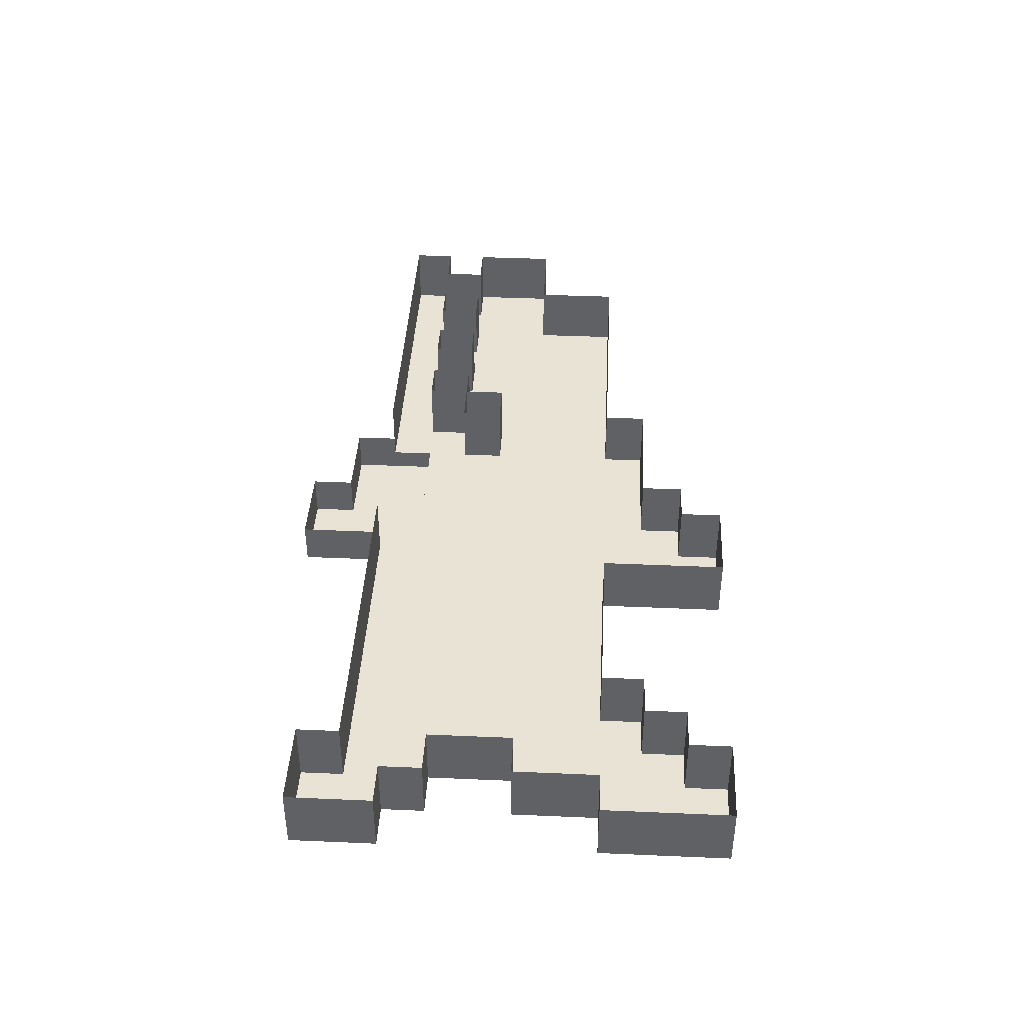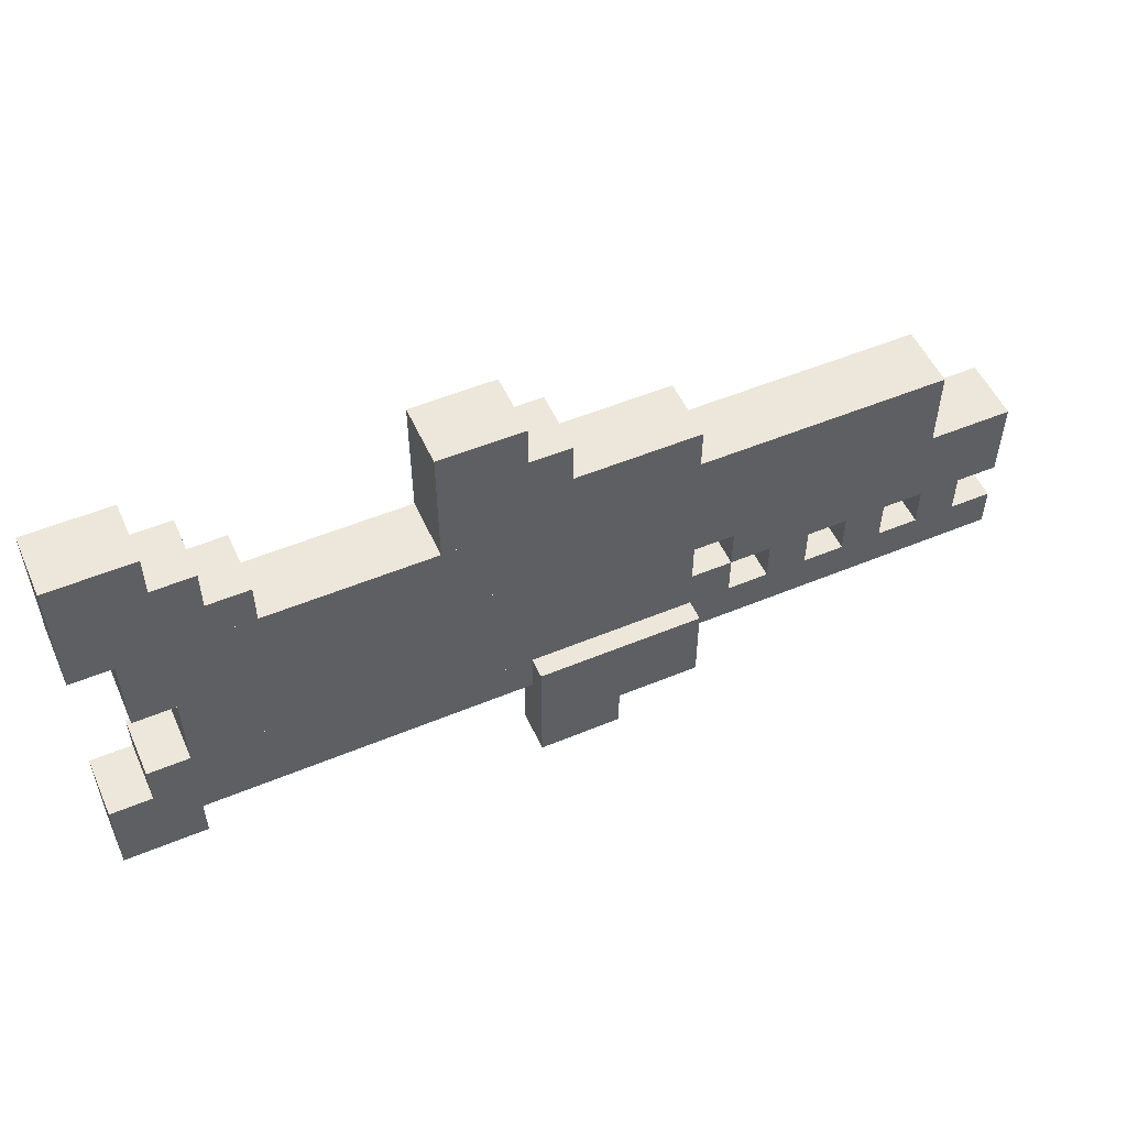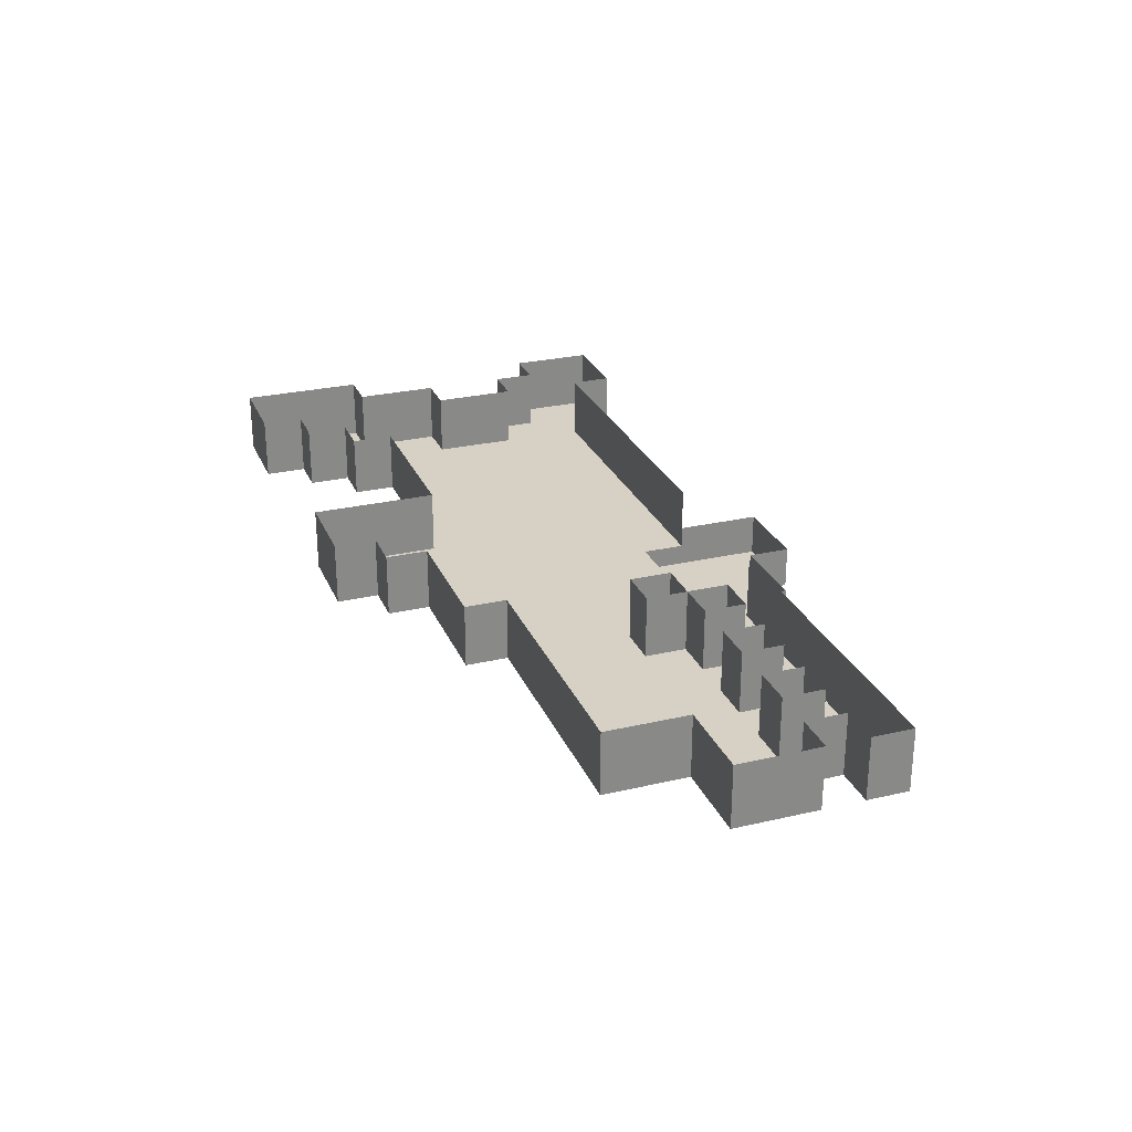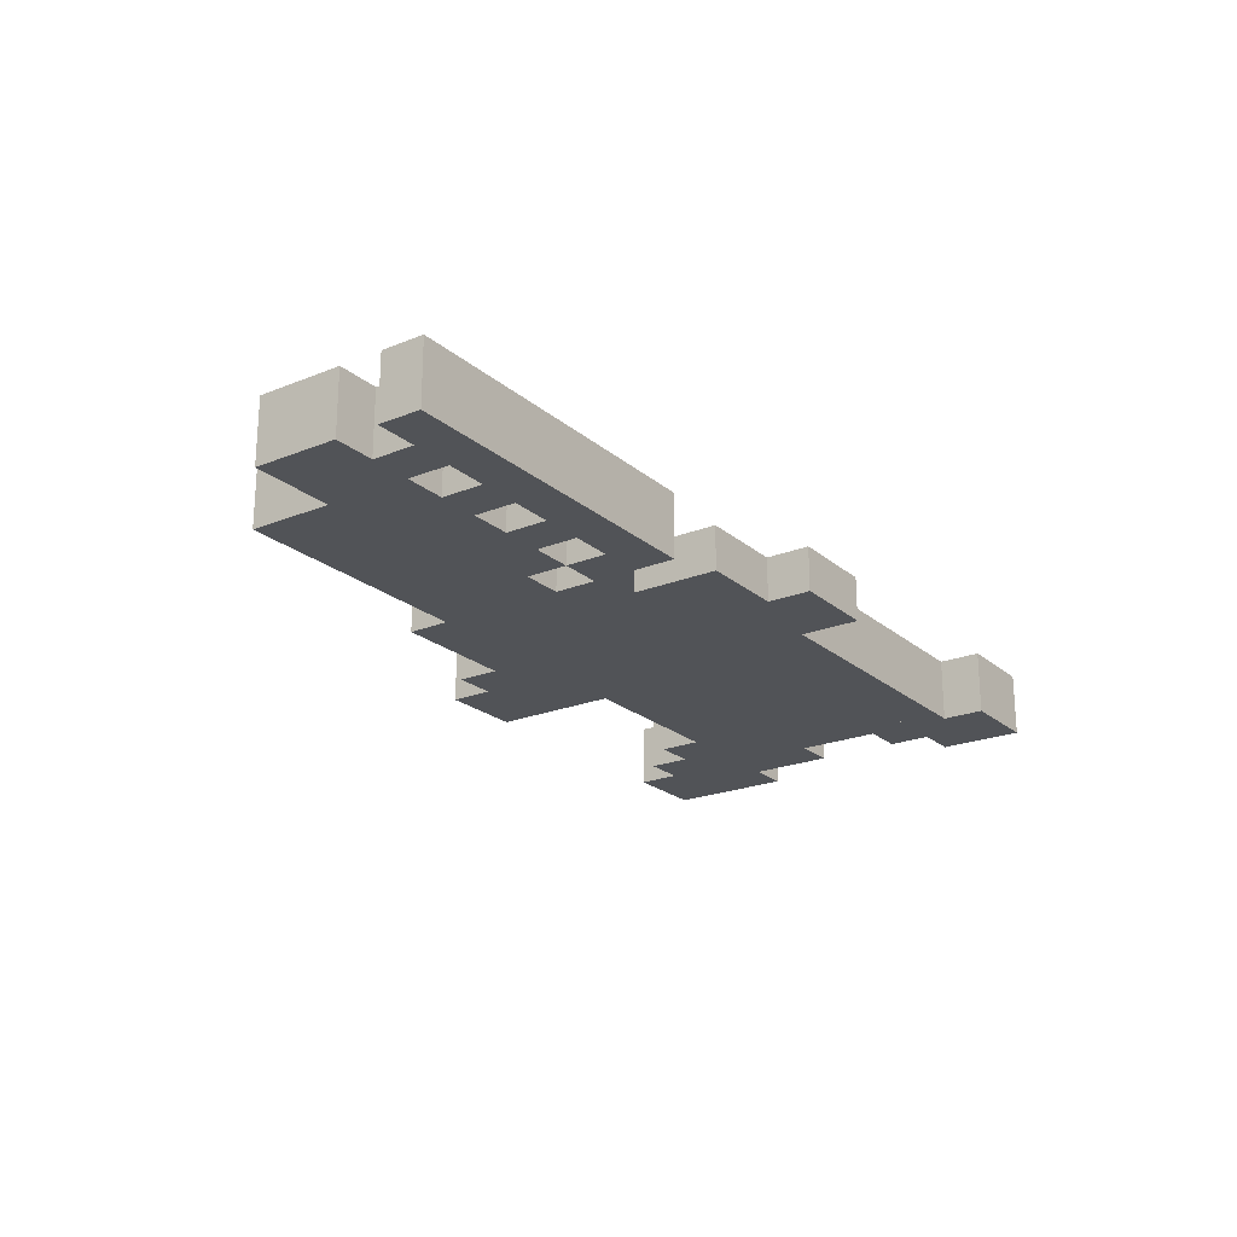
<metadata>
{"format":"obj","ext":"obj","renderer":"f3d","projection":"perspective","resolution":1024,"background":"white","views":[{"elev":41.0,"azim":93.0,"up":"+Z"},{"elev":52.8,"azim":156.0,"up":"+Y"},{"elev":26.9,"azim":-109.8,"up":"+Z"},{"elev":-22.0,"azim":-54.9,"up":"+Z"}]}
</metadata>
<code>
o 1
v 2 5 0.5
v 4 5 0.5
v 2 4 0.5
v 4 5 0.5
v 4 4 0.5
v 2 4 0.5
v 10 5 0.5
v 12 5 0.5
v 10 4 0.5
v 12 5 0.5
v 12 4 0.5
v 10 4 0.5
v 1 4 0.5
v 4 4 0.5
v 1 3 0.5
v 4 4 0.5
v 4 3 0.5
v 1 3 0.5
v 9 4 0.5
v 12 4 0.5
v 9 3 0.5
v 12 4 0.5
v 12 3 0.5
v 9 3 0.5
v -2 3 0.5
v 4 3 0.5
v -2 2 0.5
v 4 3 0.5
v 4 2 0.5
v -2 2 0.5
v 8 3 0.5
v 12 3 0.5
v 8 2 0.5
v 12 3 0.5
v 12 2 0.5
v 8 2 0.5
v -8 2 0.5
v 11 2 0.5
v -8 1 0.5
v 11 2 0.5
v 11 1 0.5
v -8 1 0.5
v -8 1 0.5
v -7 1 0.5
v -8 0 0.5
v -7 1 0.5
v -7 0 0.5
v -8 0 0.5
v -7 1 0.5
v -6 1 0.5
v -7 0 0.5
v -6 1 0.5
v -6 0 0.5
v -7 0 0.5
v -6 1 0.5
v -5 1 0.5
v -6 0 0.5
v -5 1 0.5
v -5 0 0.5
v -6 0 0.5
v -5 1 0.5
v 11 1 0.5
v -5 0 0.5
v 11 1 0.5
v 11 0 0.5
v -5 0 0.5
v -10 0 0.5
v 10 0 0.5
v -10 -1 0.5
v 10 0 0.5
v 10 -1 0.5
v -10 -1 0.5
v -10 -1 0.5
v -3 -1 0.5
v -10 -2 0.5
v -3 -1 0.5
v -3 -2 0.5
v -10 -2 0.5
v -2 -1 0.5
v 10 -1 0.5
v -2 -2 0.5
v 10 -1 0.5
v 10 -2 0.5
v -2 -2 0.5
v -9 -2 0.5
v -8 -2 0.5
v -9 -3 0.5
v -8 -2 0.5
v -8 -3 0.5
v -9 -3 0.5
v -7 -2 0.5
v -6 -2 0.5
v -7 -3 0.5
v -6 -2 0.5
v -6 -3 0.5
v -7 -3 0.5
v -5 -2 0.5
v -4 -2 0.5
v -5 -3 0.5
v -4 -2 0.5
v -4 -3 0.5
v -5 -3 0.5
v -3 -2 0.5
v 11 -2 0.5
v -3 -3 0.5
v 11 -2 0.5
v 11 -3 0.5
v -3 -3 0.5
v -10 -3 0.5
v -2 -3 0.5
v -10 -4 0.5
v -2 -3 0.5
v -2 -4 0.5
v -10 -4 0.5
v -2 -3 0
v 2 -3 0
v -2 -4 0
v 2 -3 0
v 2 -4 0
v -2 -4 0
v 2 -3 0.5
v 12 -3 0.5
v 2 -4 0.5
v 12 -3 0.5
v 12 -4 0.5
v 2 -4 0.5
v -2 -4 0
v 2 -4 0
v -2 -5 0
v 2 -4 0
v 2 -5 0
v -2 -5 0
v 10 -4 0.5
v 12 -4 0.5
v 10 -5 0.5
v 12 -4 0.5
v 12 -5 0.5
v 10 -5 0.5
v 0 -5 0
v 2 -5 0
v 0 -6 0
v 2 -5 0
v 2 -6 0
v 0 -6 0
v 2 4 0.5
v 2 4 2
v 2 5 0.5
v 2 4 2
v 2 5 2
v 2 5 0.5
v 10 4 0.5
v 10 4 2
v 10 5 0.5
v 10 4 2
v 10 5 2
v 10 5 0.5
v 1 3 0.5
v 1 3 2
v 1 4 0.5
v 1 3 2
v 1 4 2
v 1 4 0.5
v 9 3 0.5
v 9 3 2
v 9 4 0.5
v 9 3 2
v 9 4 2
v 9 4 0.5
v -2 2 0.5
v -2 2 2
v -2 3 0.5
v -2 2 2
v -2 3 2
v -2 3 0.5
v 8 2 0.5
v 8 2 2
v 8 3 0.5
v 8 2 2
v 8 3 2
v 8 3 0.5
v -8 1 0.5
v -8 1 2
v -8 2 0.5
v -8 1 2
v -8 2 2
v -8 2 0.5
v -8 0 0.5
v -8 0 2
v -8 1 0.5
v -8 0 2
v -8 1 2
v -8 1 0.5
v -10 -1 0.5
v -10 -1 2
v -10 0 0.5
v -10 -1 2
v -10 0 2
v -10 0 0.5
v -10 -2 0.5
v -10 -2 2
v -10 -1 0.5
v -10 -2 2
v -10 -1 2
v -10 -1 0.5
v -2 -2 0.5
v -2 -2 2
v -2 -1 0.5
v -2 -2 2
v -2 -1 2
v -2 -1 0.5
v -9 -3 0.5
v -9 -3 2
v -9 -2 0.5
v -9 -3 2
v -9 -2 2
v -9 -2 0.5
v -7 -3 0.5
v -7 -3 2
v -7 -2 0.5
v -7 -3 2
v -7 -2 2
v -7 -2 0.5
v -5 -3 0.5
v -5 -3 2
v -5 -2 0.5
v -5 -3 2
v -5 -2 2
v -5 -2 0.5
v -3 -3 0.5
v -3 -3 2
v -3 -2 0.5
v -3 -3 2
v -3 -2 2
v -3 -2 0.5
v -10 -4 0.5
v -10 -4 2
v -10 -3 0.5
v -10 -4 2
v -10 -3 2
v -10 -3 0.5
v -2 -4 0
v -2 -4 0.5
v -2 -3 0
v -2 -4 0.5
v -2 -3 0.5
v -2 -3 0
v -2 -5 0
v -2 -5 1
v -2 -4 0
v -2 -5 1
v -2 -4 1
v -2 -4 0
v 10 -5 0.5
v 10 -5 2
v 10 -4 0.5
v 10 -5 2
v 10 -4 2
v 10 -4 0.5
v 0 -6 0
v 0 -6 1
v 0 -5 0
v 0 -6 1
v 0 -5 1
v 0 -5 0
v 4 5 0.5
v 4 5 2
v 4 4 0.5
v 4 5 2
v 4 4 2
v 4 4 0.5
v 12 5 0.5
v 12 5 2
v 12 4 0.5
v 12 5 2
v 12 4 2
v 12 4 0.5
v 4 4 0.5
v 4 4 2
v 4 3 0.5
v 4 4 2
v 4 3 2
v 4 3 0.5
v 12 4 0.5
v 12 4 2
v 12 3 0.5
v 12 4 2
v 12 3 2
v 12 3 0.5
v 4 3 0.5
v 4 3 2
v 4 2 0.5
v 4 3 2
v 4 2 2
v 4 2 0.5
v 12 3 0.5
v 12 3 2
v 12 2 0.5
v 12 3 2
v 12 2 2
v 12 2 0.5
v 11 2 0.5
v 11 2 2
v 11 1 0.5
v 11 2 2
v 11 1 2
v 11 1 0.5
v 11 1 0.5
v 11 1 2
v 11 0 0.5
v 11 1 2
v 11 0 2
v 11 0 0.5
v 10 0 0.5
v 10 0 2
v 10 -1 0.5
v 10 0 2
v 10 -1 2
v 10 -1 0.5
v -3 -1 0.5
v -3 -1 2
v -3 -2 0.5
v -3 -1 2
v -3 -2 2
v -3 -2 0.5
v 10 -1 0.5
v 10 -1 2
v 10 -2 0.5
v 10 -1 2
v 10 -2 2
v 10 -2 0.5
v -8 -2 0.5
v -8 -2 2
v -8 -3 0.5
v -8 -2 2
v -8 -3 2
v -8 -3 0.5
v -6 -2 0.5
v -6 -2 2
v -6 -3 0.5
v -6 -2 2
v -6 -3 2
v -6 -3 0.5
v -4 -2 0.5
v -4 -2 2
v -4 -3 0.5
v -4 -2 2
v -4 -3 2
v -4 -3 0.5
v 11 -2 0.5
v 11 -2 2
v 11 -3 0.5
v 11 -2 2
v 11 -3 2
v 11 -3 0.5
v 2 -3 0
v 2 -3 0.5
v 2 -4 0
v 2 -3 0.5
v 2 -4 0.5
v 2 -4 0
v 12 -3 0.5
v 12 -3 2
v 12 -4 0.5
v 12 -3 2
v 12 -4 2
v 12 -4 0.5
v 2 -4 0
v 2 -4 1
v 2 -5 0
v 2 -4 1
v 2 -5 1
v 2 -5 0
v 12 -4 0.5
v 12 -4 2
v 12 -5 0.5
v 12 -4 2
v 12 -5 2
v 12 -5 0.5
v 2 -5 0
v 2 -5 1
v 2 -6 0
v 2 -5 1
v 2 -6 1
v 2 -6 0
v -10 0 0.5
v -10 0 2
v -9 0 0.5
v -10 0 2
v -9 0 2
v -9 0 0.5
v -10 -3 0.5
v -10 -3 2
v -9 -3 0.5
v -10 -3 2
v -9 -3 2
v -9 -3 0.5
v -9 0 0.5
v -9 0 2
v -8 0 0.5
v -9 0 2
v -8 0 2
v -8 0 0.5
v -8 2 0.5
v -8 2 2
v -7 2 0.5
v -8 2 2
v -7 2 2
v -7 2 0.5
v -8 -3 0.5
v -8 -3 2
v -7 -3 0.5
v -8 -3 2
v -7 -3 2
v -7 -3 0.5
v -7 2 0.5
v -7 2 2
v -6 2 0.5
v -7 2 2
v -6 2 2
v -6 2 0.5
v -6 2 0.5
v -6 2 2
v -5 2 0.5
v -6 2 2
v -5 2 2
v -5 2 0.5
v -6 -3 0.5
v -6 -3 2
v -5 -3 0.5
v -6 -3 2
v -5 -3 2
v -5 -3 0.5
v -5 2 0.5
v -5 2 2
v -4 2 0.5
v -5 2 2
v -4 2 2
v -4 2 0.5
v -4 2 0.5
v -4 2 2
v -3 2 0.5
v -4 2 2
v -3 2 2
v -3 2 0.5
v -4 -3 0.5
v -4 -3 2
v -3 -3 0.5
v -4 -3 2
v -3 -3 2
v -3 -3 0.5
v -3 2 0.5
v -3 2 2
v -2 2 0.5
v -3 2 2
v -2 2 2
v -2 2 0.5
v -3 -2 0.5
v -3 -2 2
v -2 -2 0.5
v -3 -2 2
v -2 -2 2
v -2 -2 0.5
v -2 3 0.5
v -2 3 2
v -1 3 0.5
v -2 3 2
v -1 3 2
v -1 3 0.5
v -2 -3 0
v -2 -3 0.5
v -1 -3 0
v -2 -3 0.5
v -1 -3 0.5
v -1 -3 0
v -1 3 0.5
v -1 3 2
v 0 3 0.5
v -1 3 2
v 0 3 2
v 0 3 0.5
v -1 -3 0
v -1 -3 0.5
v 0 -3 0
v -1 -3 0.5
v 0 -3 0.5
v 0 -3 0
v 0 3 0.5
v 0 3 2
v 1 3 0.5
v 0 3 2
v 1 3 2
v 1 3 0.5
v 0 -3 0
v 0 -3 0.5
v 1 -3 0
v 0 -3 0.5
v 1 -3 0.5
v 1 -3 0
v 1 4 0.5
v 1 4 2
v 2 4 0.5
v 1 4 2
v 2 4 2
v 2 4 0.5
v 1 -3 0
v 1 -3 0.5
v 2 -3 0
v 1 -3 0.5
v 2 -3 0.5
v 2 -3 0
v 2 5 0.5
v 2 5 2
v 3 5 0.5
v 2 5 2
v 3 5 2
v 3 5 0.5
v 3 5 0.5
v 3 5 2
v 4 5 0.5
v 3 5 2
v 4 5 2
v 4 5 0.5
v 4 2 0.5
v 4 2 2
v 5 2 0.5
v 4 2 2
v 5 2 2
v 5 2 0.5
v 5 2 0.5
v 5 2 2
v 6 2 0.5
v 5 2 2
v 6 2 2
v 6 2 0.5
v 6 2 0.5
v 6 2 2
v 7 2 0.5
v 6 2 2
v 7 2 2
v 7 2 0.5
v 7 2 0.5
v 7 2 2
v 8 2 0.5
v 7 2 2
v 8 2 2
v 8 2 0.5
v 8 3 0.5
v 8 3 2
v 9 3 0.5
v 8 3 2
v 9 3 2
v 9 3 0.5
v 9 4 0.5
v 9 4 2
v 10 4 0.5
v 9 4 2
v 10 4 2
v 10 4 0.5
v 10 5 0.5
v 10 5 2
v 11 5 0.5
v 10 5 2
v 11 5 2
v 11 5 0.5
v 10 -2 0.5
v 10 -2 2
v 11 -2 0.5
v 10 -2 2
v 11 -2 2
v 11 -2 0.5
v 11 5 0.5
v 11 5 2
v 12 5 0.5
v 11 5 2
v 12 5 2
v 12 5 0.5
v 11 -3 0.5
v 11 -3 2
v 12 -3 0.5
v 11 -3 2
v 12 -3 2
v 12 -3 0.5
v -9 -2 0.5
v -9 -2 2
v -10 -2 0.5
v -9 -2 2
v -10 -2 2
v -10 -2 0.5
v -9 -4 0.5
v -9 -4 2
v -10 -4 0.5
v -9 -4 2
v -10 -4 2
v -10 -4 0.5
v -8 -4 0.5
v -8 -4 2
v -9 -4 0.5
v -8 -4 2
v -9 -4 2
v -9 -4 0.5
v -7 -2 0.5
v -7 -2 2
v -8 -2 0.5
v -7 -2 2
v -8 -2 2
v -8 -2 0.5
v -7 -4 0.5
v -7 -4 2
v -8 -4 0.5
v -7 -4 2
v -8 -4 2
v -8 -4 0.5
v -6 -4 0.5
v -6 -4 2
v -7 -4 0.5
v -6 -4 2
v -7 -4 2
v -7 -4 0.5
v -5 -2 0.5
v -5 -2 2
v -6 -2 0.5
v -5 -2 2
v -6 -2 2
v -6 -2 0.5
v -5 -4 0.5
v -5 -4 2
v -6 -4 0.5
v -5 -4 2
v -6 -4 2
v -6 -4 0.5
v -4 -4 0.5
v -4 -4 2
v -5 -4 0.5
v -4 -4 2
v -5 -4 2
v -5 -4 0.5
v -3 -2 0.5
v -3 -2 2
v -4 -2 0.5
v -3 -2 2
v -4 -2 2
v -4 -2 0.5
v -3 -4 0.5
v -3 -4 2
v -4 -4 0.5
v -3 -4 2
v -4 -4 2
v -4 -4 0.5
v -2 -1 0.5
v -2 -1 2
v -3 -1 0.5
v -2 -1 2
v -3 -1 2
v -3 -1 0.5
v -2 -4 0.5
v -2 -4 2
v -3 -4 0.5
v -2 -4 2
v -3 -4 2
v -3 -4 0.5
v -1 -5 0
v -1 -5 1
v -2 -5 0
v -1 -5 1
v -2 -5 1
v -2 -5 0
v 0 -5 0
v 0 -5 1
v -1 -5 0
v 0 -5 1
v -1 -5 1
v -1 -5 0
v 1 -6 0
v 1 -6 1
v 0 -6 0
v 1 -6 1
v 0 -6 1
v 0 -6 0
v 2 -6 0
v 2 -6 1
v 1 -6 0
v 2 -6 1
v 1 -6 1
v 1 -6 0
v 3 -4 0.5
v 3 -4 2
v 2 -4 0.5
v 3 -4 2
v 2 -4 2
v 2 -4 0.5
v 4 -4 0.5
v 4 -4 2
v 3 -4 0.5
v 4 -4 2
v 3 -4 2
v 3 -4 0.5
v 5 -4 0.5
v 5 -4 2
v 4 -4 0.5
v 5 -4 2
v 4 -4 2
v 4 -4 0.5
v 6 -4 0.5
v 6 -4 2
v 5 -4 0.5
v 6 -4 2
v 5 -4 2
v 5 -4 0.5
v 7 -4 0.5
v 7 -4 2
v 6 -4 0.5
v 7 -4 2
v 6 -4 2
v 6 -4 0.5
v 8 -4 0.5
v 8 -4 2
v 7 -4 0.5
v 8 -4 2
v 7 -4 2
v 7 -4 0.5
v 9 -4 0.5
v 9 -4 2
v 8 -4 0.5
v 9 -4 2
v 8 -4 2
v 8 -4 0.5
v 10 -4 0.5
v 10 -4 2
v 9 -4 0.5
v 10 -4 2
v 9 -4 2
v 9 -4 0.5
v 11 0 0.5
v 11 0 2
v 10 0 0.5
v 11 0 2
v 10 0 2
v 10 0 0.5
v 11 -5 0.5
v 11 -5 2
v 10 -5 0.5
v 11 -5 2
v 10 -5 2
v 10 -5 0.5
v 12 2 0.5
v 12 2 2
v 11 2 0.5
v 12 2 2
v 11 2 2
v 11 2 0.5
v 12 -5 0.5
v 12 -5 2
v 11 -5 0.5
v 12 -5 2
v 11 -5 2
v 11 -5 0.5
f 1 2 3
f 4 5 6
f 7 8 9
f 10 11 12
f 13 14 15
f 16 17 18
f 19 20 21
f 22 23 24
f 25 26 27
f 28 29 30
f 31 32 33
f 34 35 36
f 37 38 39
f 40 41 42
f 43 44 45
f 46 47 48
f 49 50 51
f 52 53 54
f 55 56 57
f 58 59 60
f 61 62 63
f 64 65 66
f 67 68 69
f 70 71 72
f 73 74 75
f 76 77 78
f 79 80 81
f 82 83 84
f 85 86 87
f 88 89 90
f 91 92 93
f 94 95 96
f 97 98 99
f 100 101 102
f 103 104 105
f 106 107 108
f 109 110 111
f 112 113 114
f 115 116 117
f 118 119 120
f 121 122 123
f 124 125 126
f 127 128 129
f 130 131 132
f 133 134 135
f 136 137 138
f 139 140 141
f 142 143 144
f 145 146 147
f 148 149 150
f 151 152 153
f 154 155 156
f 157 158 159
f 160 161 162
f 163 164 165
f 166 167 168
f 169 170 171
f 172 173 174
f 175 176 177
f 178 179 180
f 181 182 183
f 184 185 186
f 187 188 189
f 190 191 192
f 193 194 195
f 196 197 198
f 199 200 201
f 202 203 204
f 205 206 207
f 208 209 210
f 211 212 213
f 214 215 216
f 217 218 219
f 220 221 222
f 223 224 225
f 226 227 228
f 229 230 231
f 232 233 234
f 235 236 237
f 238 239 240
f 241 242 243
f 244 245 246
f 247 248 249
f 250 251 252
f 253 254 255
f 256 257 258
f 259 260 261
f 262 263 264
f 265 266 267
f 268 269 270
f 271 272 273
f 274 275 276
f 277 278 279
f 280 281 282
f 283 284 285
f 286 287 288
f 289 290 291
f 292 293 294
f 295 296 297
f 298 299 300
f 301 302 303
f 304 305 306
f 307 308 309
f 310 311 312
f 313 314 315
f 316 317 318
f 319 320 321
f 322 323 324
f 325 326 327
f 328 329 330
f 331 332 333
f 334 335 336
f 337 338 339
f 340 341 342
f 343 344 345
f 346 347 348
f 349 350 351
f 352 353 354
f 355 356 357
f 358 359 360
f 361 362 363
f 364 365 366
f 367 368 369
f 370 371 372
f 373 374 375
f 376 377 378
f 379 380 381
f 382 383 384
f 385 386 387
f 388 389 390
f 391 392 393
f 394 395 396
f 397 398 399
f 400 401 402
f 403 404 405
f 406 407 408
f 409 410 411
f 412 413 414
f 415 416 417
f 418 419 420
f 421 422 423
f 424 425 426
f 427 428 429
f 430 431 432
f 433 434 435
f 436 437 438
f 439 440 441
f 442 443 444
f 445 446 447
f 448 449 450
f 451 452 453
f 454 455 456
f 457 458 459
f 460 461 462
f 463 464 465
f 466 467 468
f 469 470 471
f 472 473 474
f 475 476 477
f 478 479 480
f 481 482 483
f 484 485 486
f 487 488 489
f 490 491 492
f 493 494 495
f 496 497 498
f 499 500 501
f 502 503 504
f 505 506 507
f 508 509 510
f 511 512 513
f 514 515 516
f 517 518 519
f 520 521 522
f 523 524 525
f 526 527 528
f 529 530 531
f 532 533 534
f 535 536 537
f 538 539 540
f 541 542 543
f 544 545 546
f 547 548 549
f 550 551 552
f 553 554 555
f 556 557 558
f 559 560 561
f 562 563 564
f 565 566 567
f 568 569 570
f 571 572 573
f 574 575 576
f 577 578 579
f 580 581 582
f 583 584 585
f 586 587 588
f 589 590 591
f 592 593 594
f 595 596 597
f 598 599 600
f 601 602 603
f 604 605 606
f 607 608 609
f 610 611 612
f 613 614 615
f 616 617 618
f 619 620 621
f 622 623 624
f 625 626 627
f 628 629 630
f 631 632 633
f 634 635 636
f 637 638 639
f 640 641 642
f 643 644 645
f 646 647 648
f 649 650 651
f 652 653 654
f 655 656 657
f 658 659 660
f 661 662 663
f 664 665 666
f 667 668 669
f 670 671 672
f 673 674 675
f 676 677 678
f 679 680 681
f 682 683 684
f 685 686 687
f 688 689 690
f 691 692 693
f 694 695 696
f 697 698 699
f 700 701 702
f 703 704 705
f 706 707 708
f 709 710 711
f 712 713 714
f 715 716 717
f 718 719 720
f 721 722 723
f 724 725 726
f 727 728 729
f 730 731 732
f 733 734 735
f 736 737 738
f 739 740 741
f 742 743 744
f 745 746 747
f 748 749 750
f 751 752 753
f 754 755 756

</code>
